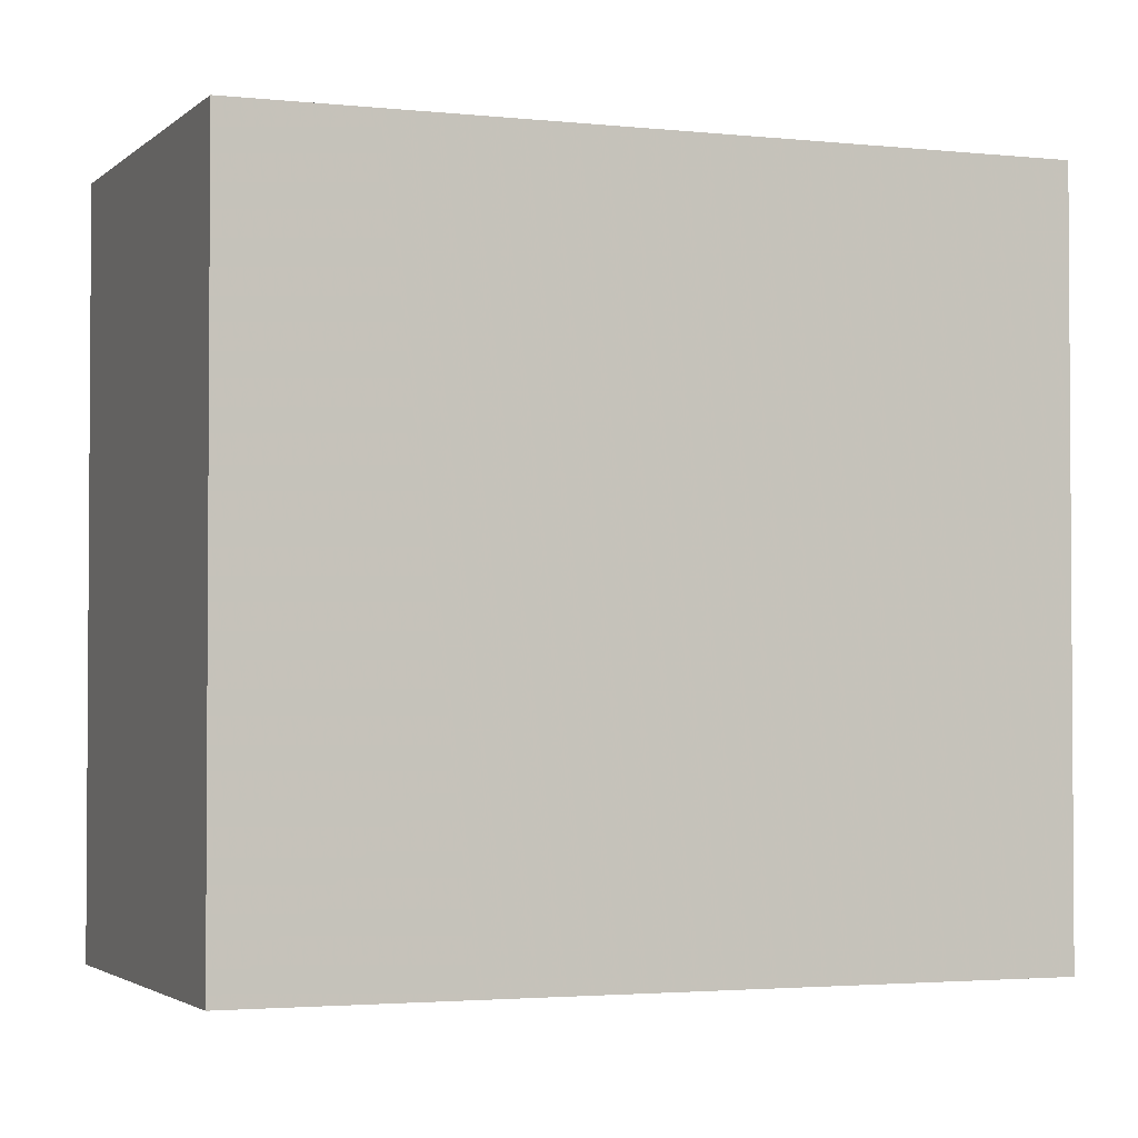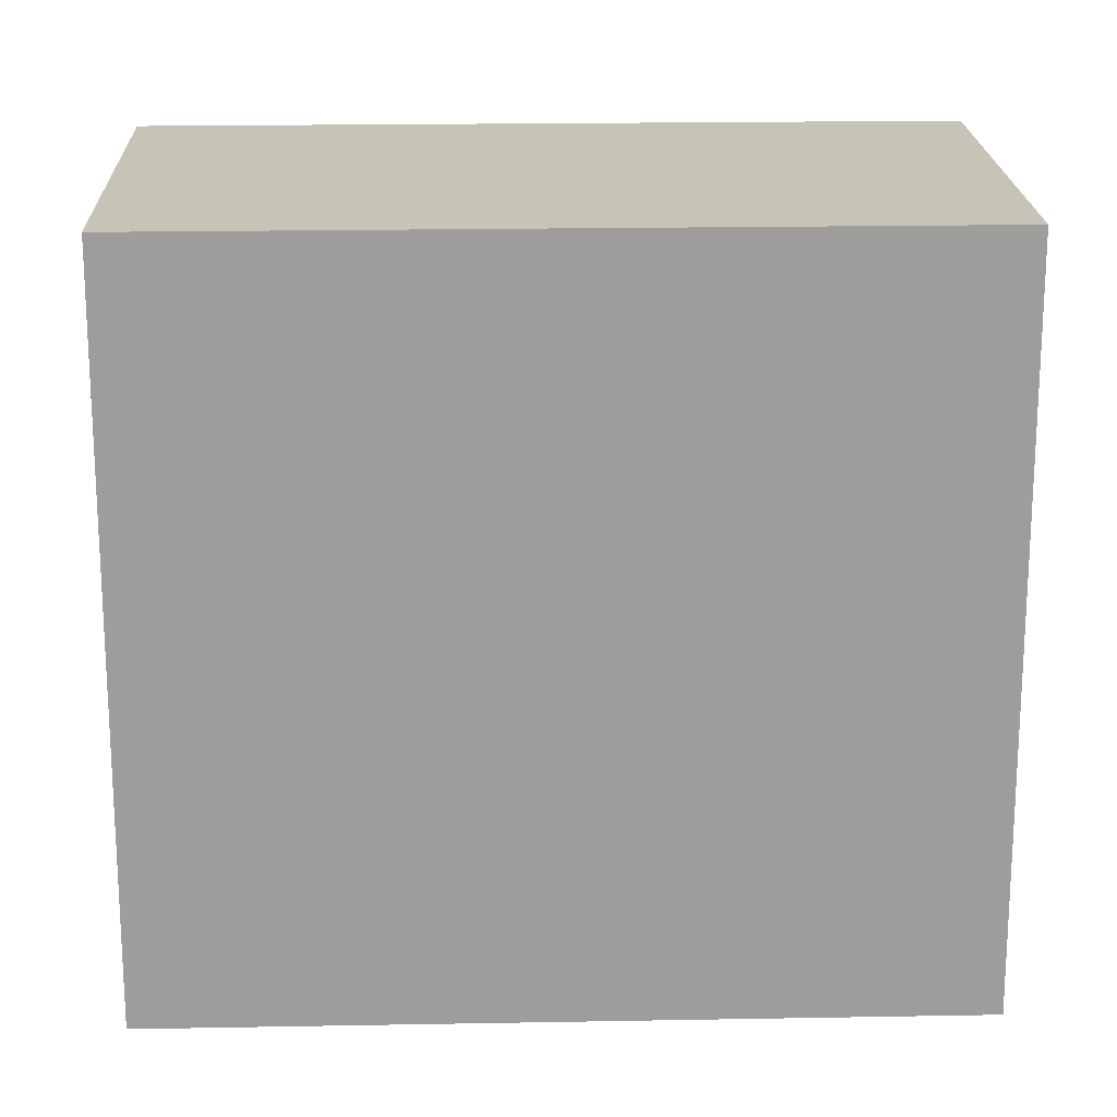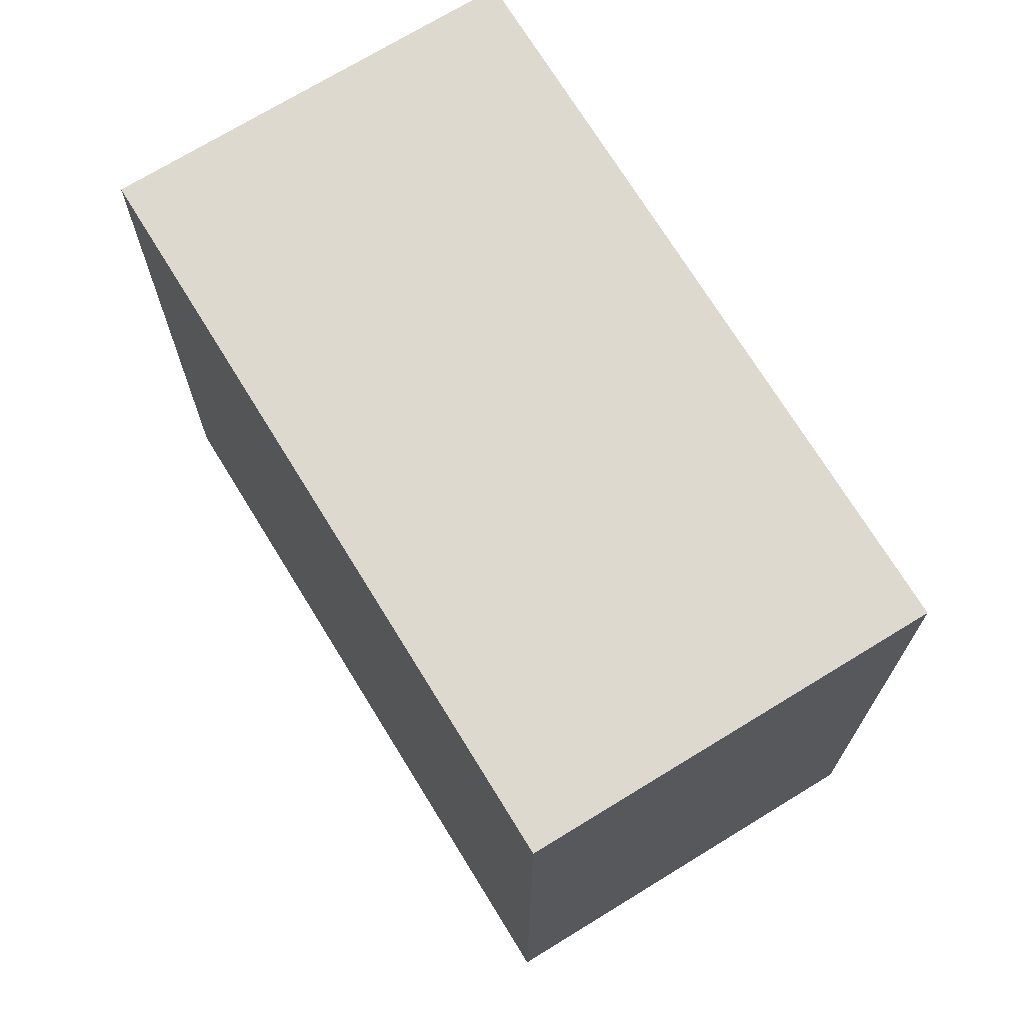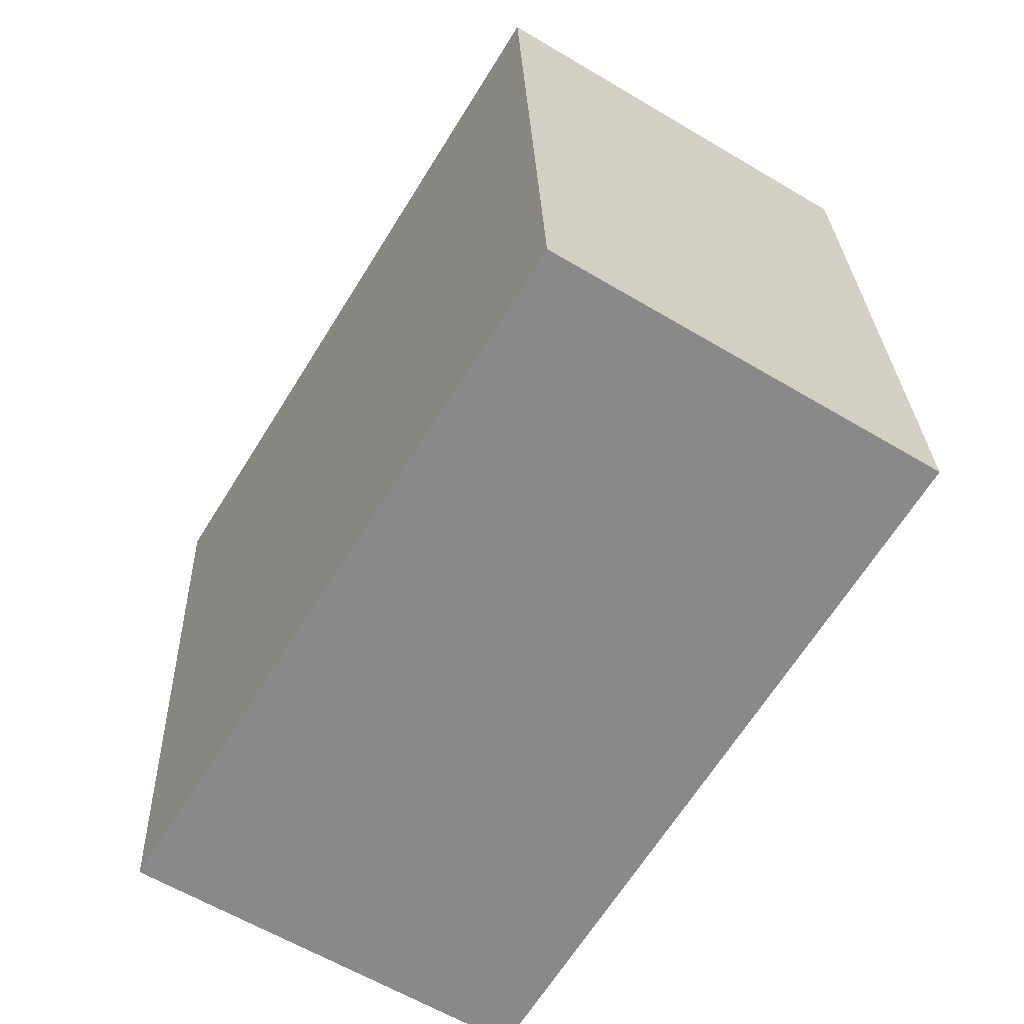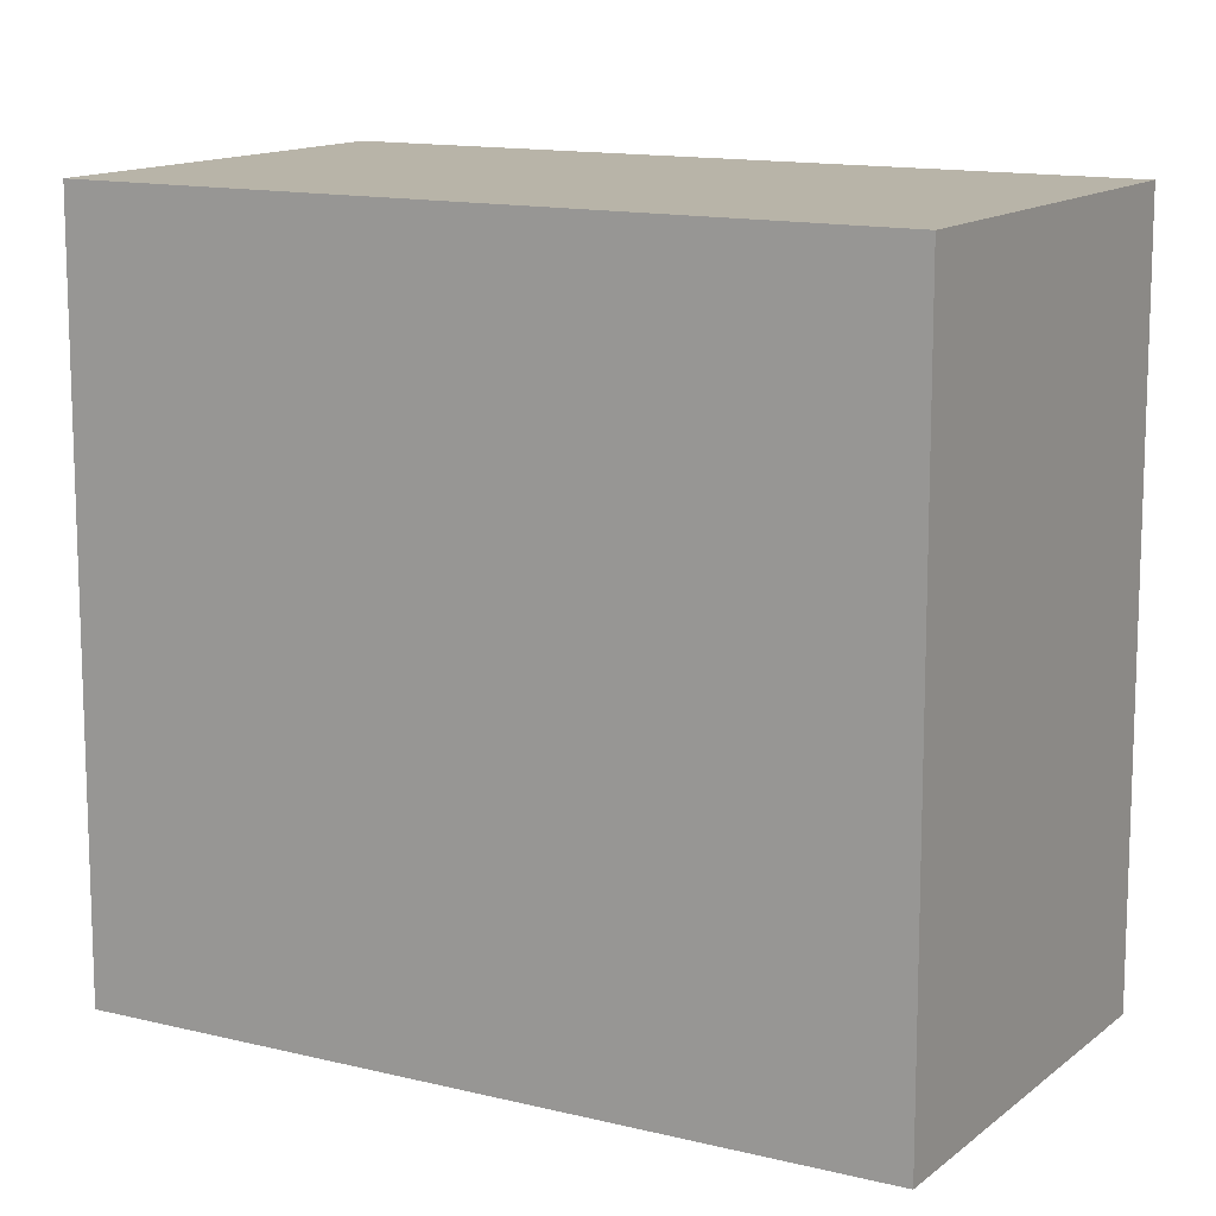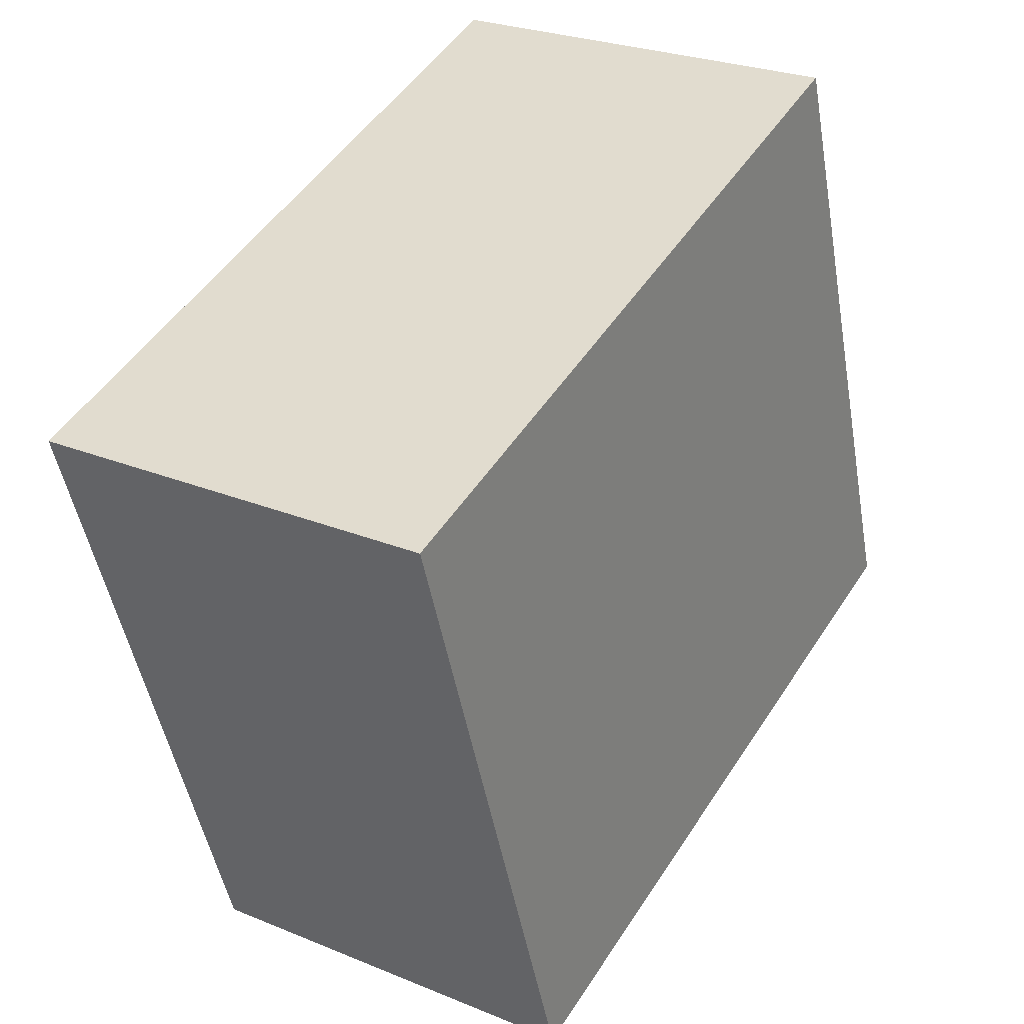
<metadata>
{"format":"obj","ext":"obj","renderer":"f3d","projection":"perspective","resolution":1024,"background":"white","views":[{"elev":-2.5,"azim":100.1,"up":"+Z"},{"elev":19.6,"azim":-60.4,"up":"+Z"},{"elev":-18.3,"azim":-0.1,"up":"+Y"},{"elev":27.0,"azim":178.0,"up":"+Y"},{"elev":13.0,"azim":-28.5,"up":"+Z"},{"elev":-48.1,"azim":-170.1,"up":"+Y"}]}
</metadata>
<code>
v 9.256 3.257 3.2
v 8.916 3.81 3.2
v 8.607 3.621 3.2
v 8.947 3.067 3.2
v 9.256 3.257 3.8
v 8.916 3.81 3.8
v 8.607 3.621 3.8
v 8.947 3.067 3.8
o Object
f 1 2 3
f 1 3 4
f 5 6 7
f 5 7 8
f 1 2 6
f 1 6 5
f 2 3 7
f 2 7 6
f 3 4 8
f 3 8 7
f 4 1 5
f 4 5 8

</code>
